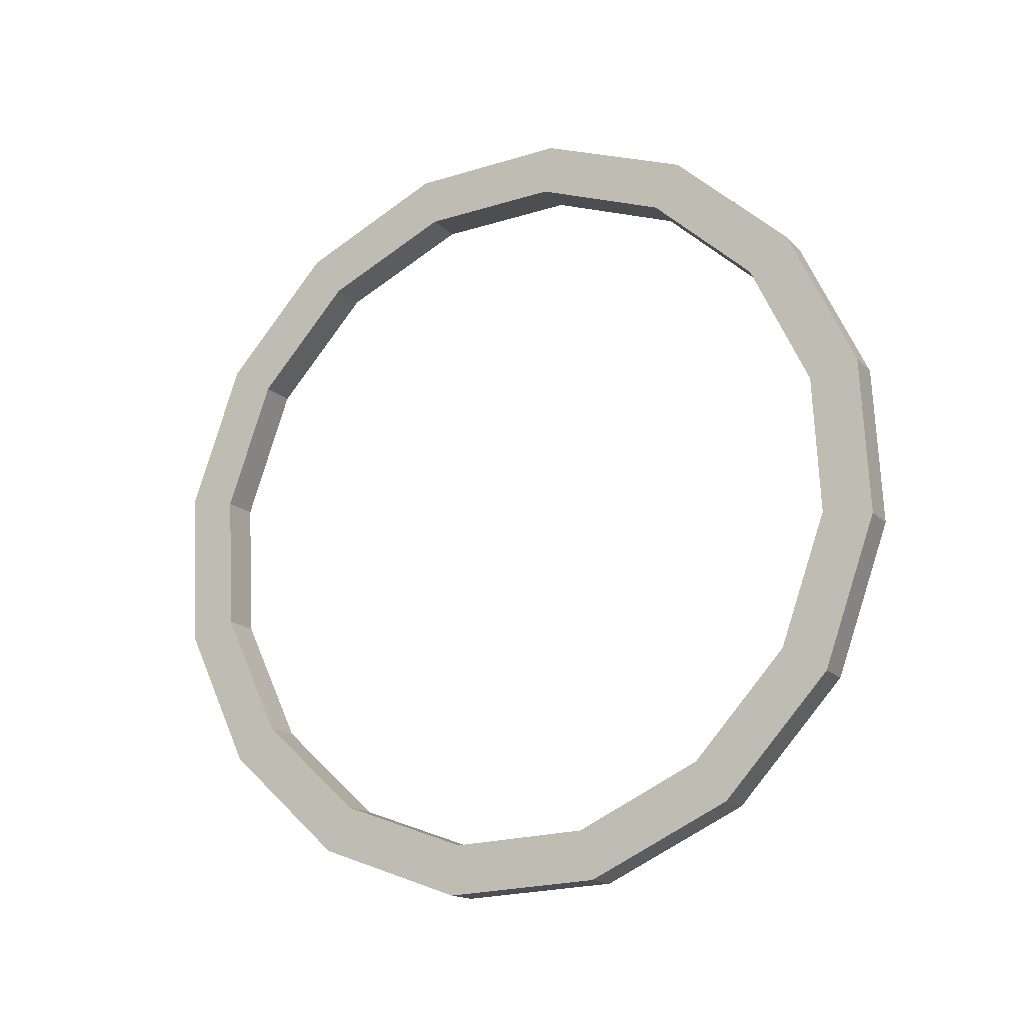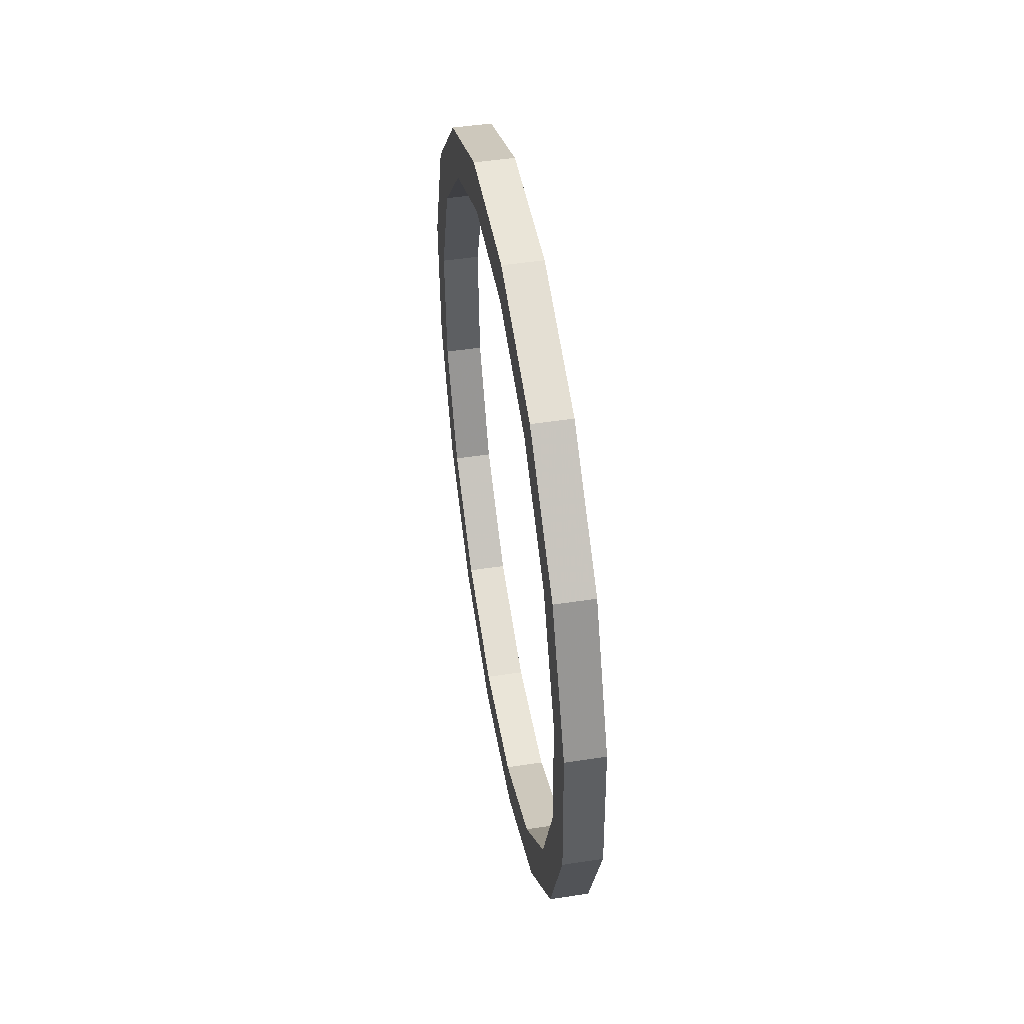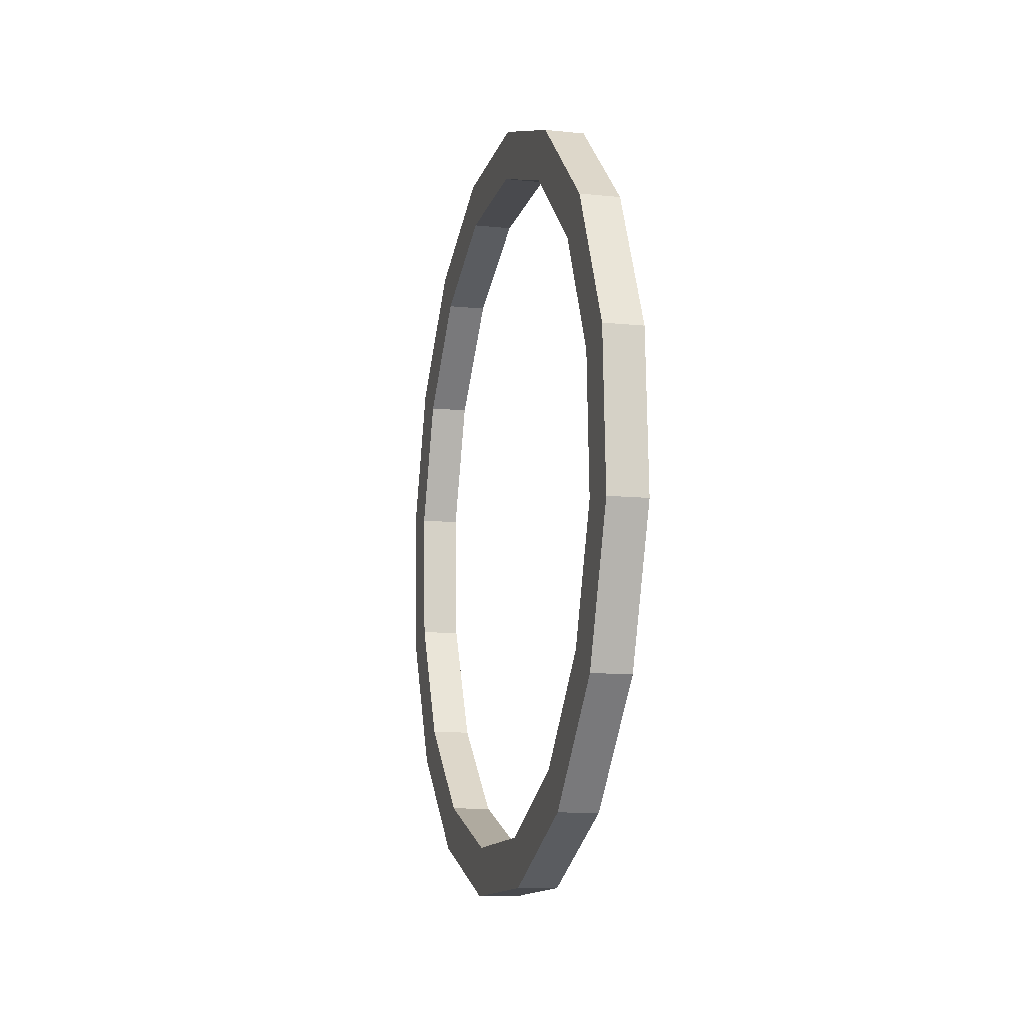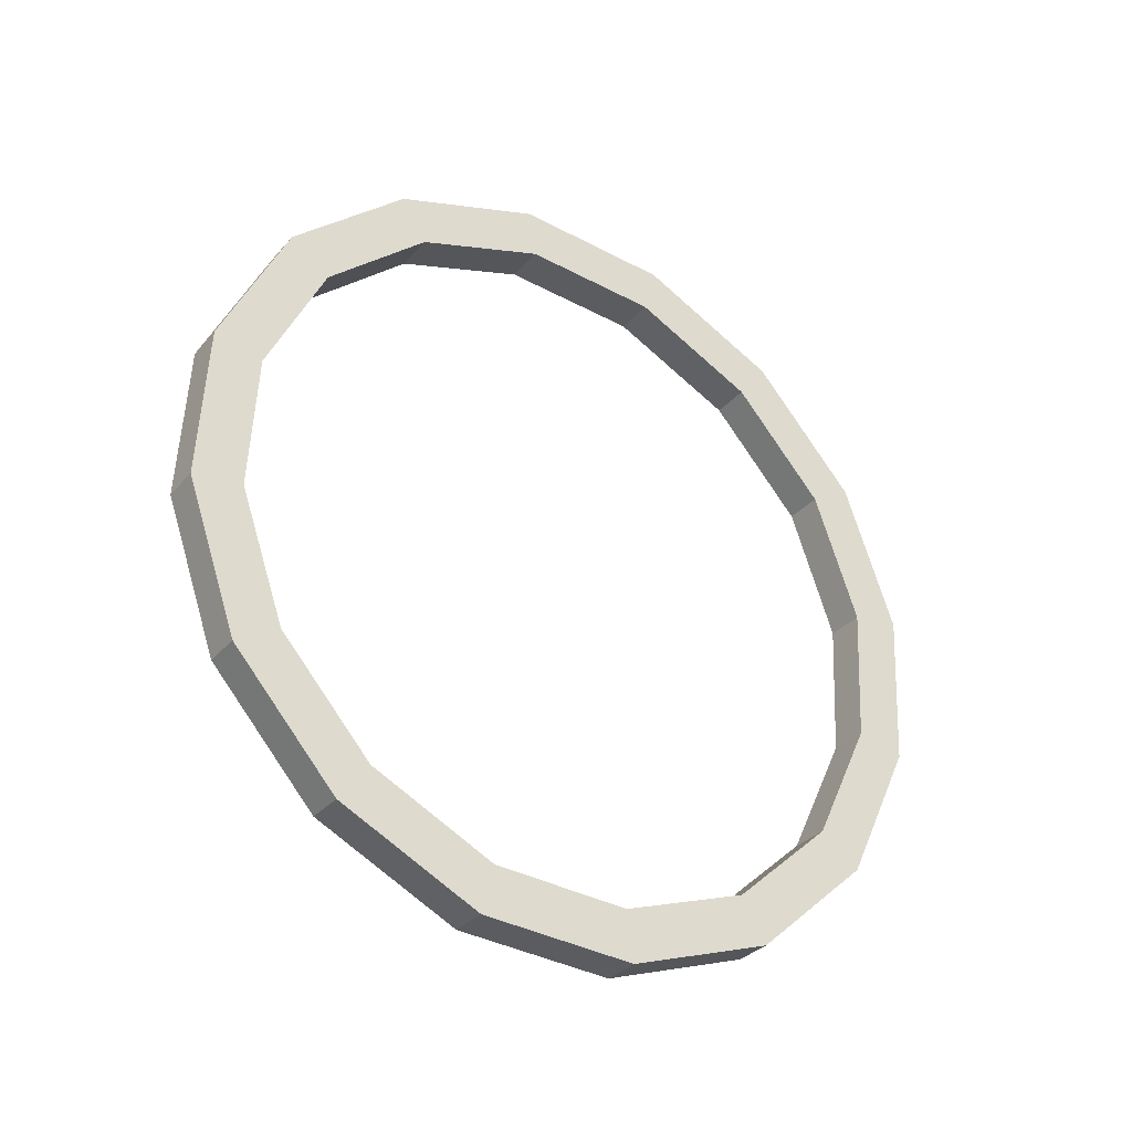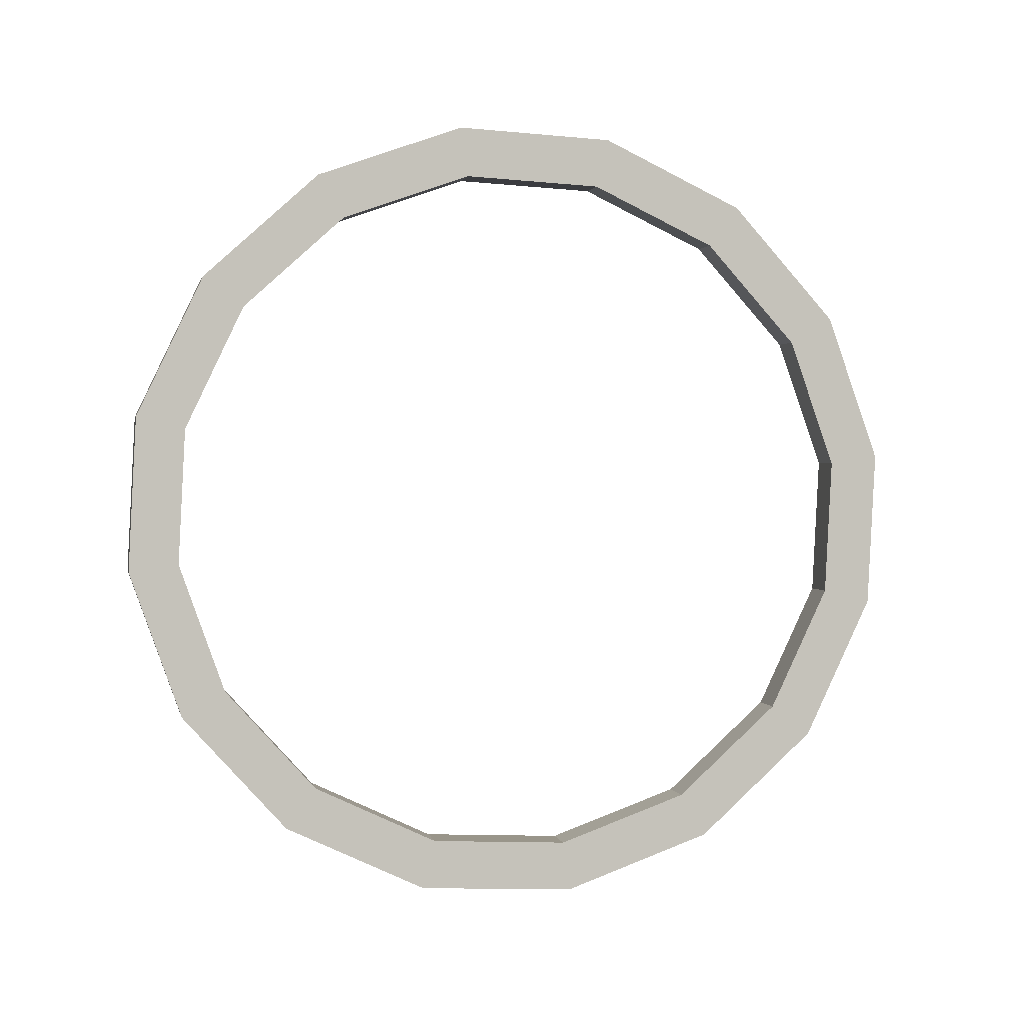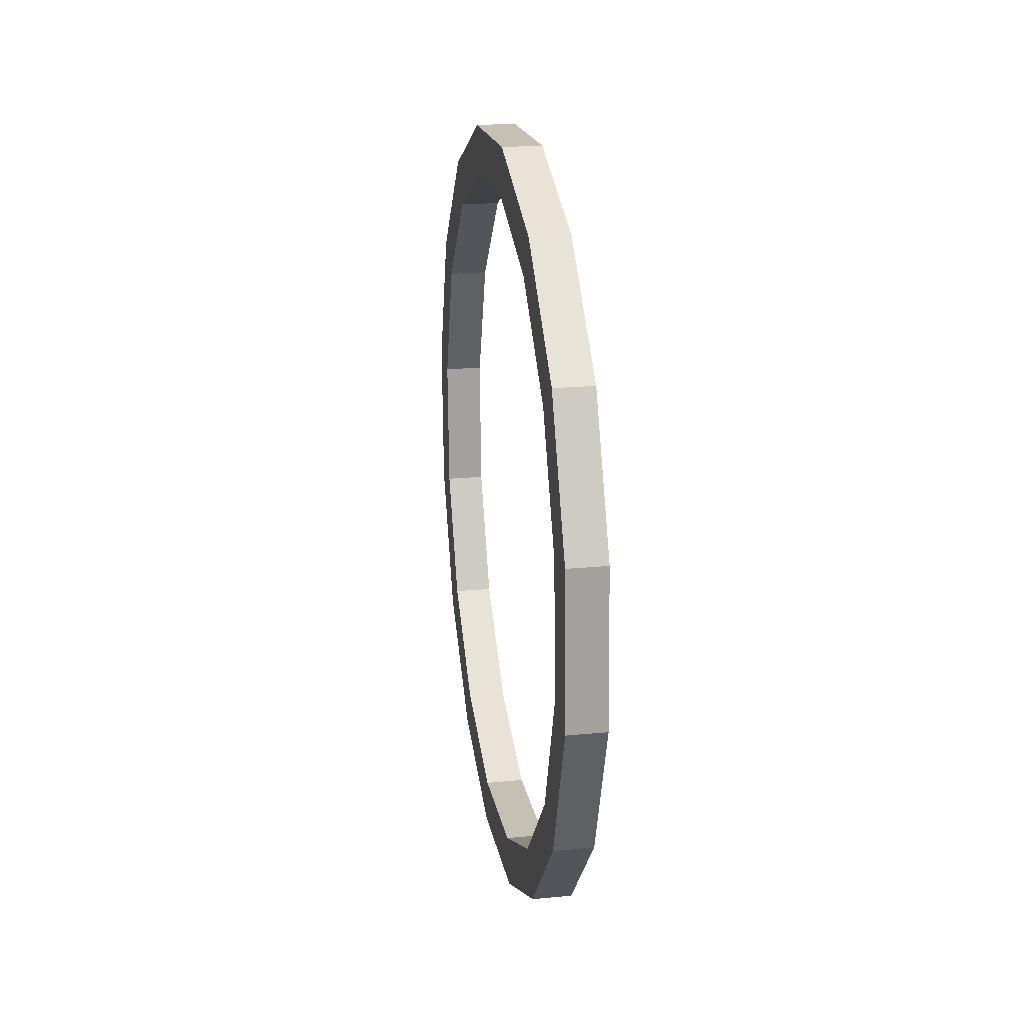
<metadata>
{"format":"obj","ext":"obj","renderer":"f3d","projection":"perspective","resolution":1024,"background":"white","views":[{"elev":-15.9,"azim":-62.3,"up":"+Z"},{"elev":48.3,"azim":-9.7,"up":"+Y"},{"elev":-10.5,"azim":-14.6,"up":"+Y"},{"elev":-32.5,"azim":56.1,"up":"+Y"},{"elev":1.6,"azim":78.0,"up":"+Y"},{"elev":21.3,"azim":-9.6,"up":"+Z"}]}
</metadata>
<code>
v 0.0122 0.6722 0.573
v 0.004042 0.6722 0.573
v 0.004042 0.2995 0.4144
v 0.0122 0.2995 0.4144
v -0.008136 0.2768 0.2653
v -0.008136 0.3148 0.1581
v 0.0122 0.3146 0.446
v 0.004042 0.3146 0.446
v -0.008136 0.3946 0.5935
v 0.02438 0.2981 0.5064
v 0.02438 0.3315 0.4815
v -0.008136 0.3315 0.4815
v -0.008136 0.5231 0.5958
v -0.008136 0.4159 0.5577
v -0.008136 0.2826 0.3788
v -0.008136 0.2356 0.2593
v 0.02438 0.2356 0.2593
v 0.02438 0.2768 0.2653
v -0.008136 0.2981 0.5064
v -0.008136 0.2422 0.3891
v 0.02438 0.2826 0.3788
v 0.02438 0.2422 0.3891
v 0.02438 0.6367 0.5899
v -0.008136 0.7642 0.5745
v -0.008136 0.8513 0.478
v 0.02438 0.7642 0.5745
v -0.008136 0.8155 0.4566
v 0.02438 0.7393 0.5411
v 0.02438 0.8513 0.478
v -0.008136 0.7393 0.5411
v 0.02438 0.3946 0.5935
v 0.02438 0.4159 0.5577
v -0.008136 0.6367 0.5899
v -0.008136 0.5171 0.637
v 0.02438 0.5171 0.637
v 0.02438 0.5231 0.5958
v 0.02438 0.6469 0.6303
v -0.008136 0.6469 0.6303
v -0.008136 0.6133 -0.02226
v 0.02438 0.7358 0.02124
v -0.008136 0.6073 0.01898
v 0.02438 0.7144 0.05704
v -0.008136 0.4835 -0.01558
v 0.02438 0.6133 -0.02226
v -0.008136 0.2791 0.1368
v -0.008136 0.3661 0.04027
v 0.02438 0.8536 0.3495
v 0.02438 0.8155 0.4566
v 0.02438 0.8881 0.2257
v 0.02438 0.8948 0.3555
v 0.02438 0.8323 0.1083
v -0.008136 0.8323 0.1083
v -0.008136 0.7144 0.05704
v -0.008136 0.7358 0.02124
v -0.008136 0.4937 0.02481
v 0.0122 0.4582 0.04172
v 0.004042 0.4265 0.05678
v -0.008136 0.391 0.07368
v 0.004042 0.7038 0.558
v 0.004042 0.4582 0.04172
v 0.02438 0.8477 0.2359
v 0.0122 0.7038 0.558
v 0.02438 0.4835 -0.01558
v 0.02438 0.6073 0.01898
v 0.02438 0.3661 0.04027
v 0.02438 0.4937 0.02481
v 0.02438 0.3148 0.1581
v 0.02438 0.2791 0.1368
v 0.02438 0.391 0.07368
v 0.0122 0.4265 0.05678
v 0.0122 0.8158 0.1687
v 0.004042 0.8158 0.1687
v -0.008136 0.8536 0.3495
v -0.008136 0.8948 0.3555
v 0.0122 0.8308 0.2004
v -0.008136 0.8881 0.2257
v 0.02438 0.7989 0.1332
v -0.008136 0.8477 0.2359
v 0.004042 0.8308 0.2004
v -0.008136 0.7989 0.1332
f 71 75 72
f 75 79 72
f 62 1 59
f 1 2 59
f 60 57 56
f 57 70 56
f 7 4 8
f 4 3 8
f 41 39 55
f 39 43 55
f 55 43 58
f 43 46 58
f 14 9 13
f 9 34 13
f 8 3 12
f 59 2 30
f 2 33 30
f 13 34 33
f 13 33 23
f 1 23 33
f 2 1 33
f 1 62 23
f 4 7 21
f 3 15 12
f 4 21 15
f 3 4 15
f 45 68 16
f 45 16 5
f 5 15 21
f 5 16 15
f 46 45 6
f 58 46 6
f 6 45 5
f 58 6 67
f 6 5 18
f 67 6 18
f 18 5 21
f 68 17 16
f 67 18 17
f 68 67 17
f 16 20 15
f 16 17 20
f 15 20 12
f 19 9 14
f 20 19 12
f 12 19 14
f 17 22 20
f 18 21 22
f 17 18 22
f 20 22 19
f 22 10 19
f 19 10 9
f 22 21 10
f 21 11 10
f 7 11 21
f 8 12 11
f 7 8 11
f 10 31 9
f 10 11 31
f 9 31 34
f 11 32 31
f 12 14 32
f 11 12 32
f 14 13 36
f 32 14 36
f 36 13 23
f 31 35 34
f 32 36 35
f 31 32 35
f 34 38 33
f 34 35 38
f 33 38 30
f 35 37 38
f 36 23 37
f 35 36 37
f 38 24 30
f 38 37 24
f 30 24 27
f 24 25 27
f 37 26 24
f 37 23 26
f 24 26 25
f 23 28 26
f 62 28 23
f 59 30 28
f 62 59 28
f 26 29 25
f 26 28 29
f 25 29 74
f 25 74 73
f 27 25 73
f 28 48 29
f 48 28 30
f 27 73 48
f 27 48 30
f 29 50 74
f 29 48 50
f 74 50 76
f 48 47 50
f 73 47 48
f 47 73 61
f 50 49 76
f 47 61 49
f 50 47 49
f 76 49 52
f 76 52 80
f 80 52 53
f 52 54 53
f 54 39 41
f 53 54 41
f 49 51 52
f 49 61 51
f 52 51 54
f 61 77 51
f 71 77 61
f 51 40 54
f 51 77 40
f 54 40 39
f 77 42 40
f 42 53 41
f 80 53 42
f 77 80 42
f 40 44 39
f 40 42 44
f 39 44 43
f 42 64 44
f 64 42 41
f 41 55 64
f 44 63 43
f 44 64 63
f 43 63 46
f 63 65 46
f 65 68 45
f 46 65 45
f 64 66 63
f 55 66 64
f 63 66 65
f 56 66 55
f 56 70 66
f 66 69 65
f 69 67 68
f 70 69 66
f 65 69 68
f 69 58 67
f 57 58 69
f 70 57 69
f 60 55 58
f 60 56 55
f 57 60 58
f 75 71 61
f 74 76 78
f 73 78 61
f 75 61 78
f 73 74 78
f 78 76 80
f 79 78 80
f 79 75 78
f 72 80 77
f 71 72 77
f 72 79 80

</code>
